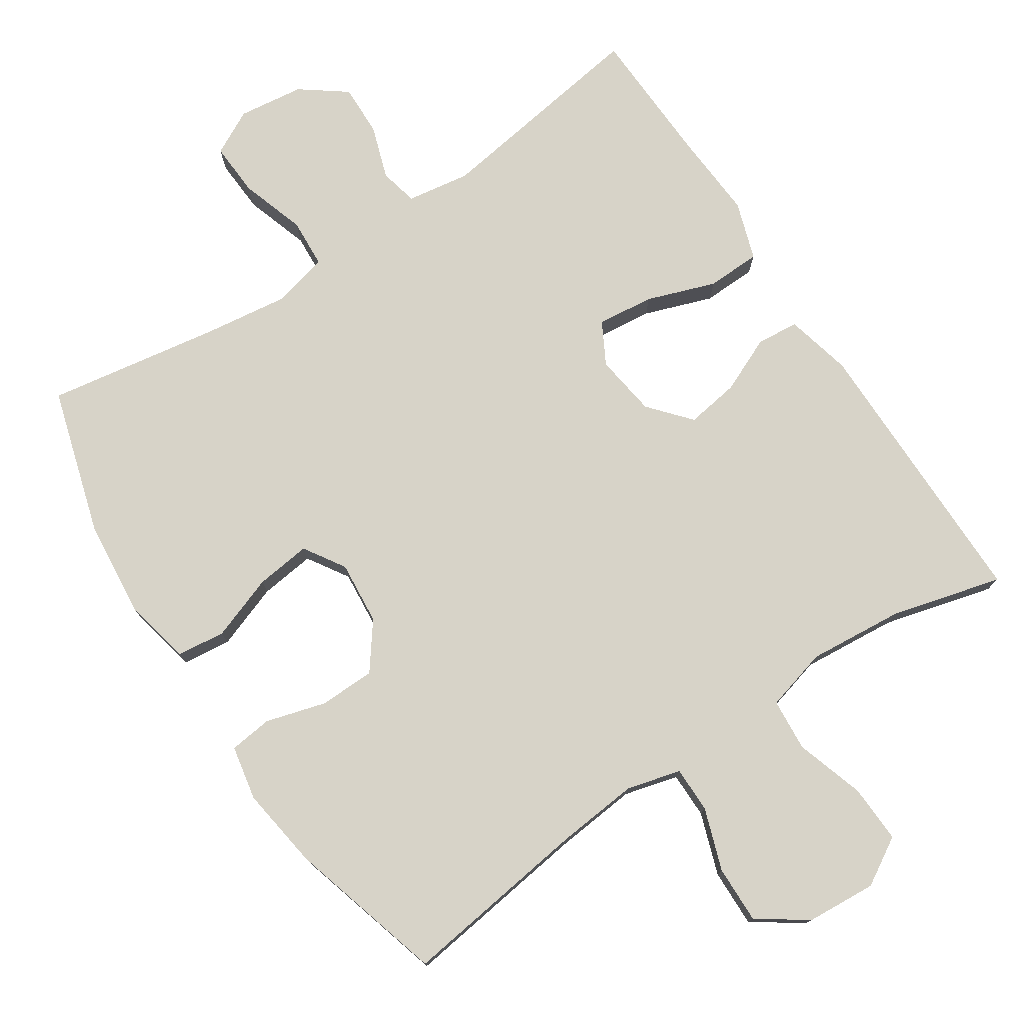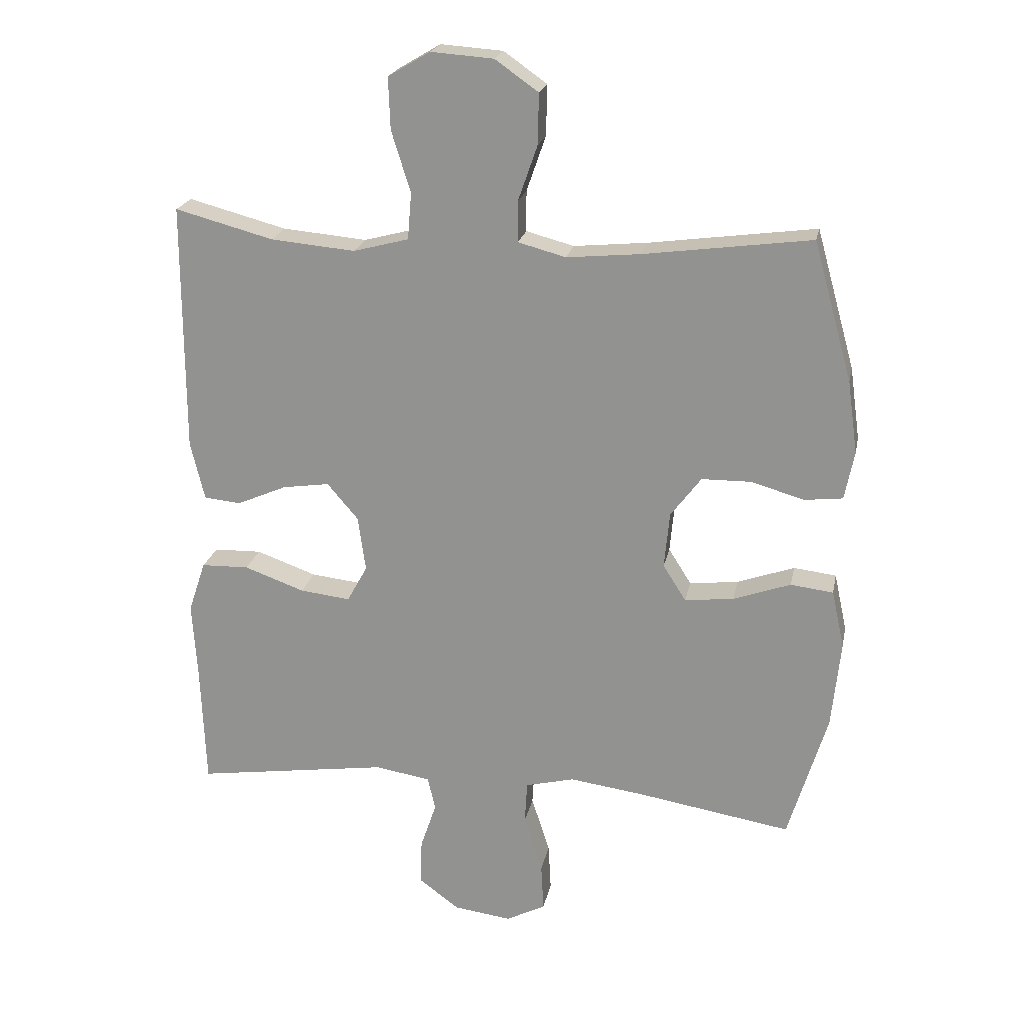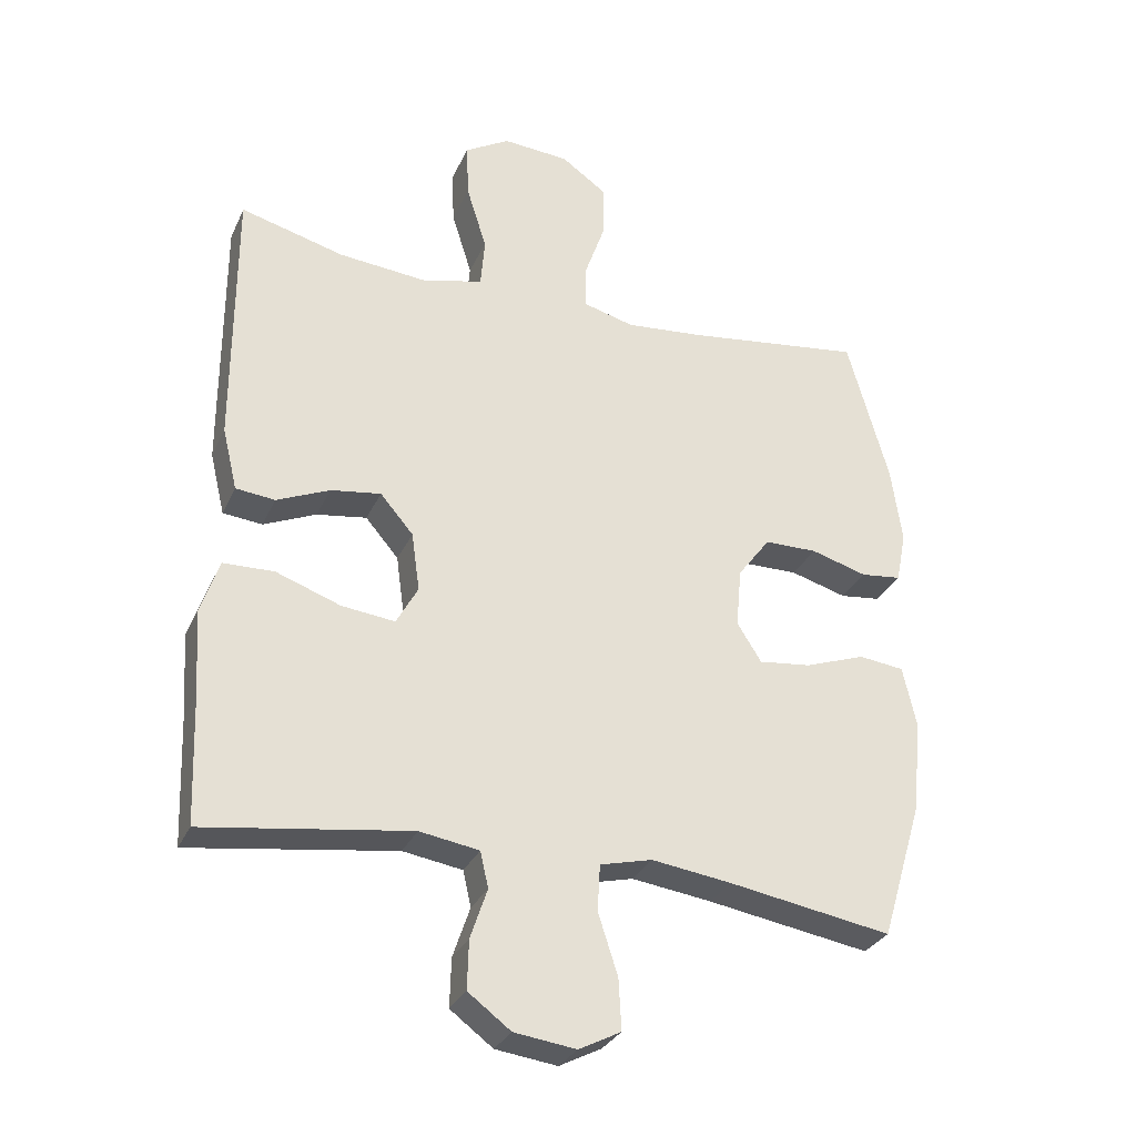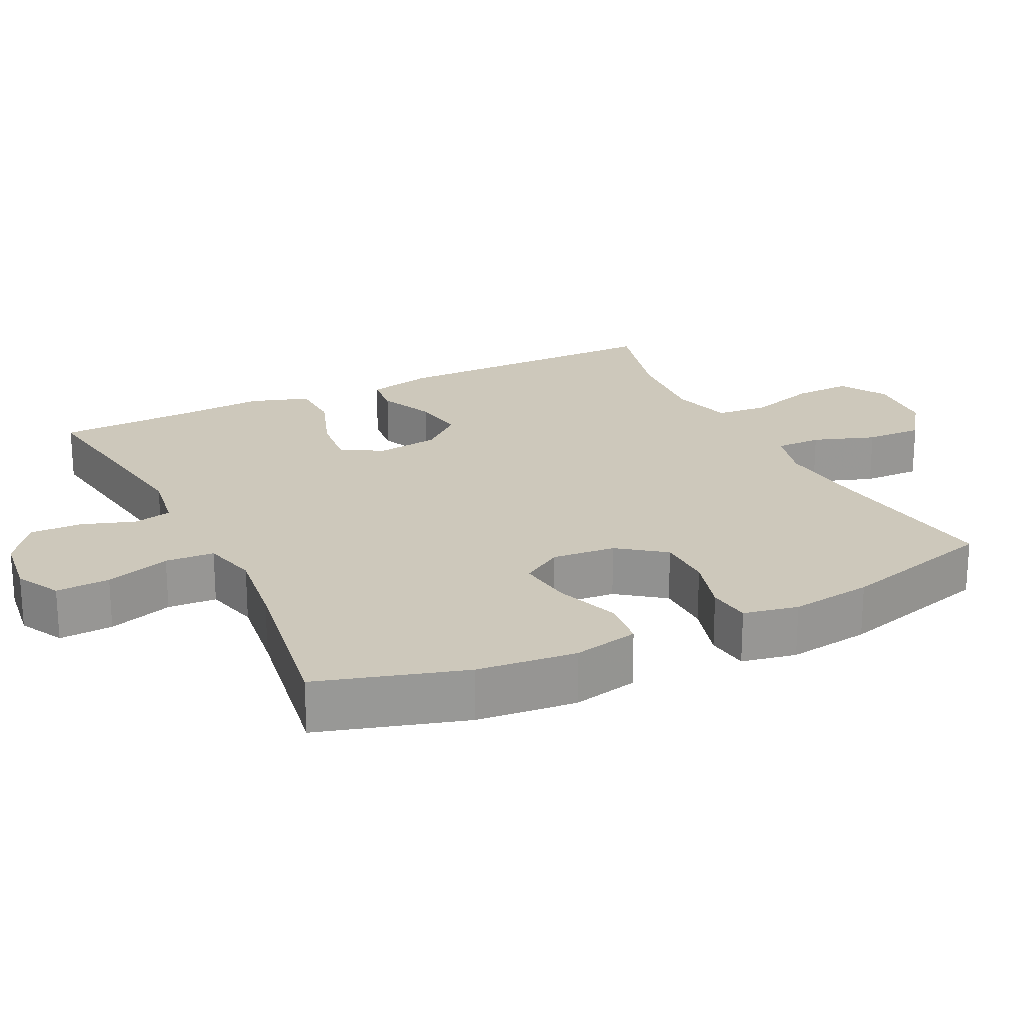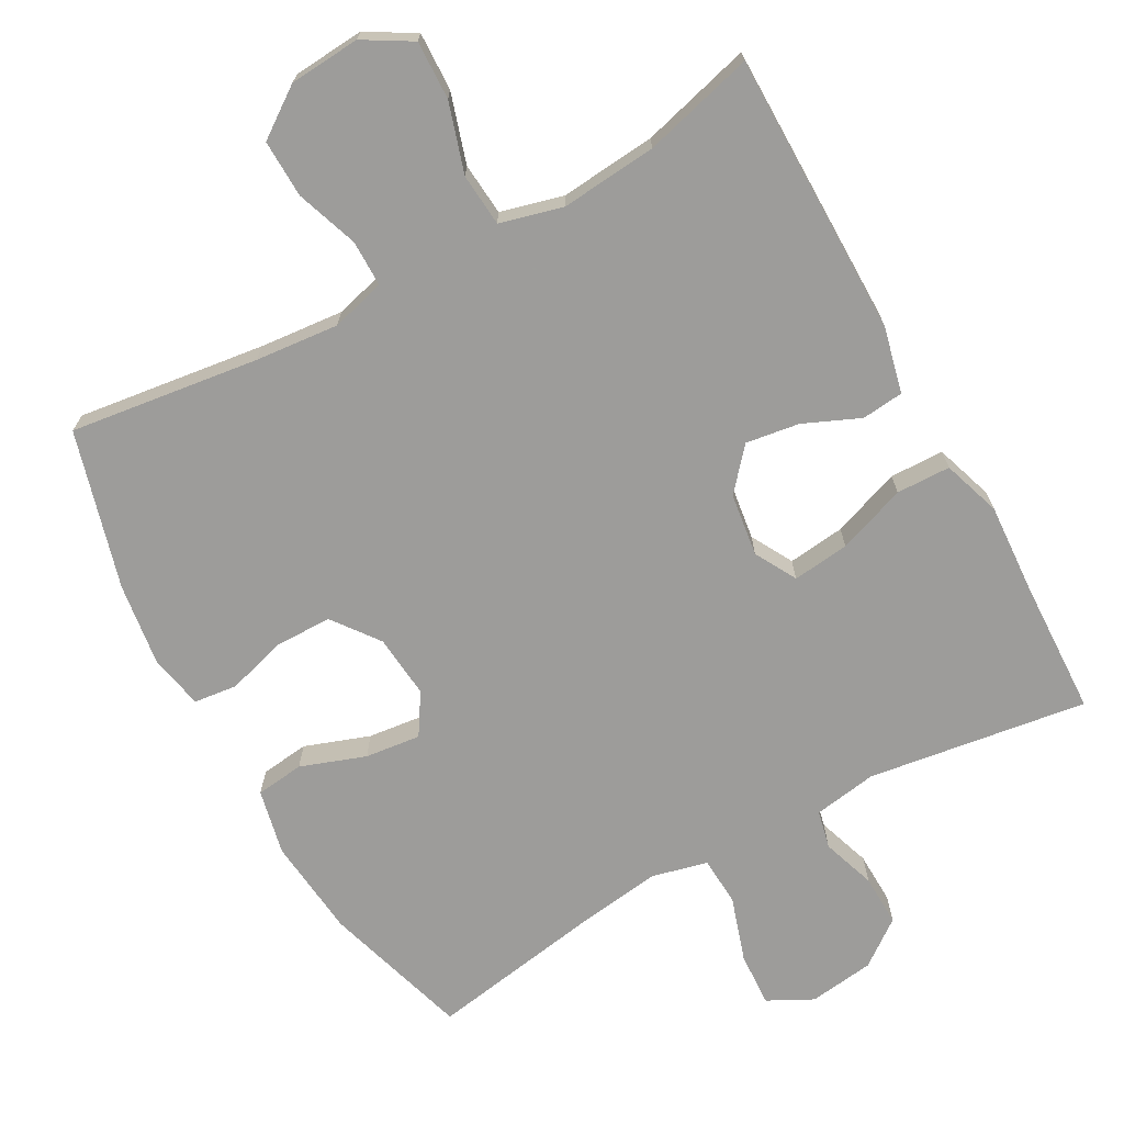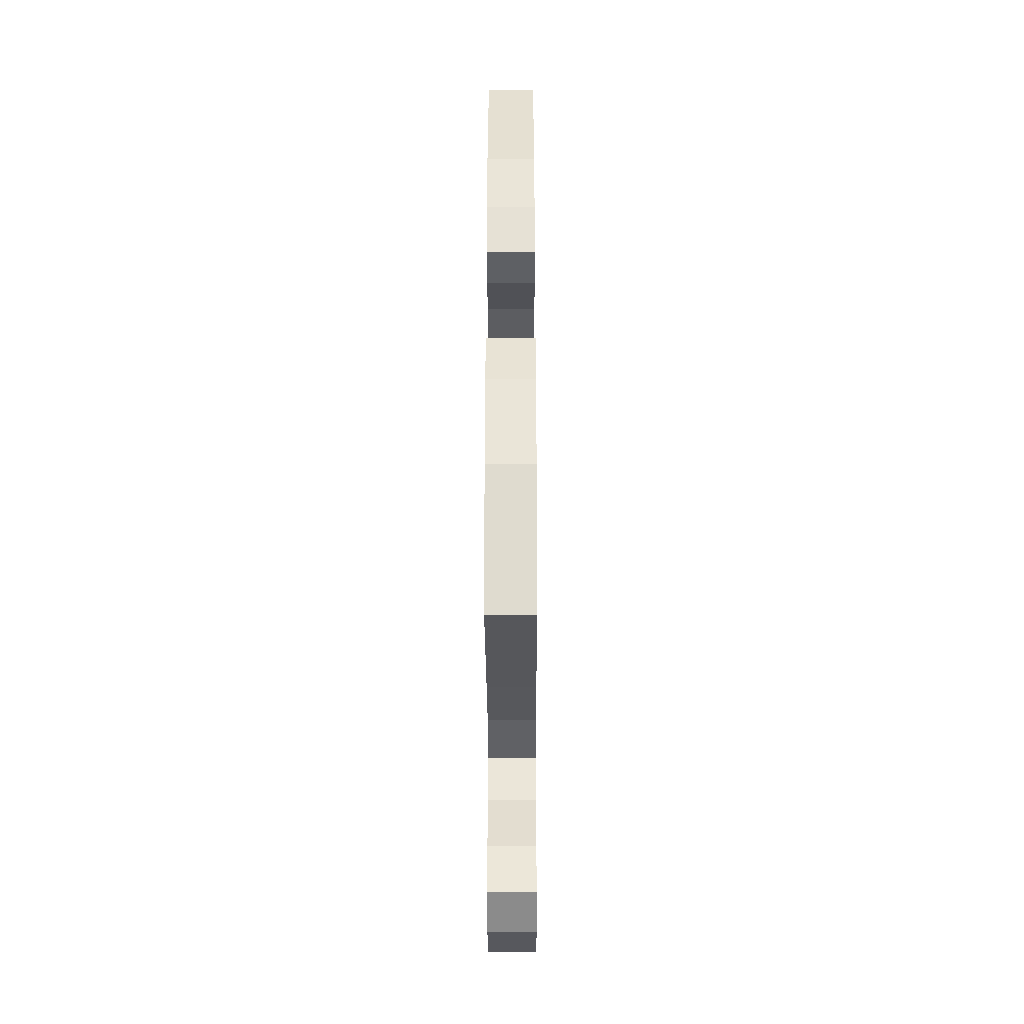
<metadata>
{"format":"obj","ext":"obj","renderer":"f3d","projection":"perspective","resolution":1024,"background":"white","views":[{"elev":76.7,"azim":-33.6,"up":"+Y"},{"elev":21.4,"azim":-168.8,"up":"+Z"},{"elev":-30.4,"azim":158.7,"up":"+Z"},{"elev":21.9,"azim":-116.2,"up":"+Y"},{"elev":-70.3,"azim":29.0,"up":"+Y"},{"elev":-36.5,"azim":-89.8,"up":"+Z"}]}
</metadata>
<code>
v -0.5 0.07 -0.5
v -0.561 0.07 -0.297
v -0.575 0.07 -0.159
v -0.555 0.07 -0.068
v -0.488 0.07 -0.06
v -0.398 0.07 -0.092
v -0.321 0.07 -0.101
v -0.285 0.07 -0.044
v -0.293 0.07 0.044
v -0.341 0.07 0.108
v -0.419 0.07 0.109
v -0.502 0.07 0.085
v -0.562 0.07 0.092
v -0.577 0.07 0.168
v -0.561 0.07 0.282
v -0.5 0.07 0.5
v -0.238 0.07 0.465
v -0.122 0.07 0.454
v -0.047 0.07 0.474
v -0.047 0.07 0.538
v -0.077 0.07 0.624
v -0.079 0.07 0.704
v -0.011 0.07 0.752
v 0.087 0.07 0.759
v 0.153 0.07 0.72
v 0.15 0.07 0.639
v 0.12 0.07 0.543
v 0.126 0.07 0.47
v 0.213 0.07 0.447
v 0.346 0.07 0.459
v 0.5 0.07 0.5
v 0.5 0.07 0.108
v 0.478 0.07 0.016
v 0.42 0.07 0.01
v 0.342 0.07 0.044
v 0.268 0.07 0.055
v 0.219 0.07 -0.002
v 0.207 0.07 -0.089
v 0.239 0.07 -0.147
v 0.318 0.07 -0.138
v 0.413 0.07 -0.104
v 0.488 0.07 -0.106
v 0.515 0.07 -0.187
v 0.507 0.07 -0.313
v 0.5 0.07 -0.5
v 0.196 0.07 -0.456
v 0.108 0.07 -0.47
v 0.096 0.07 -0.523
v 0.121 0.07 -0.597
v 0.123 0.07 -0.669
v 0.06 0.07 -0.716
v -0.031 0.07 -0.728
v -0.093 0.07 -0.696
v -0.089 0.07 -0.621
v -0.06 0.07 -0.531
v -0.064 0.07 -0.463
v -0.141 0.07 -0.444
v -0.259 0.07 -0.46
v -0.5 0 -0.5
v -0.561 0 -0.297
v -0.575 0 -0.159
v -0.555 0 -0.068
v -0.488 0 -0.06
v -0.398 0 -0.092
v -0.321 0 -0.101
v -0.285 0 -0.044
v -0.293 0 0.044
v -0.341 0 0.108
v -0.419 0 0.109
v -0.502 0 0.085
v -0.562 0 0.092
v -0.577 0 0.168
v -0.561 0 0.282
v -0.5 0 0.5
v -0.238 0 0.465
v -0.122 0 0.454
v -0.047 0 0.474
v -0.047 0 0.538
v -0.077 0 0.624
v -0.079 0 0.704
v -0.011 0 0.752
v 0.087 0 0.759
v 0.153 0 0.72
v 0.15 0 0.639
v 0.12 0 0.543
v 0.126 0 0.47
v 0.213 0 0.447
v 0.346 0 0.459
v 0.5 0 0.5
v 0.5 0 0.108
v 0.478 0 0.016
v 0.42 0 0.01
v 0.342 0 0.044
v 0.268 0 0.055
v 0.219 0 -0.002
v 0.207 0 -0.089
v 0.239 0 -0.147
v 0.318 0 -0.138
v 0.413 0 -0.104
v 0.488 0 -0.106
v 0.515 0 -0.187
v 0.507 0 -0.313
v 0.5 0 -0.5
v 0.196 0 -0.456
v 0.108 0 -0.47
v 0.096 0 -0.523
v 0.121 0 -0.597
v 0.123 0 -0.669
v 0.06 0 -0.716
v -0.031 0 -0.728
v -0.093 0 -0.696
v -0.089 0 -0.621
v -0.06 0 -0.531
v -0.064 0 -0.463
v -0.141 0 -0.444
v -0.259 0 -0.46
f 53 54 55
f 52 53 55
f 51 52 55
f 50 51 55
f 49 50 55
f 48 49 55
f 47 48 55 56
f 46 47 56 57
f 44 45 46
f 44 46 57
f 43 44 57
f 42 43 57
f 41 42 57
f 40 41 57
f 33 34 35
f 32 33 35
f 31 32 35
f 30 31 35
f 29 30 35 36
f 28 29 36 37
f 25 26 27
f 24 25 27
f 23 24 27
f 22 23 27
f 21 22 27
f 20 21 27
f 19 20 27 28
f 28 37 38
f 19 28 38
f 18 19 38
f 15 16 17
f 14 15 17
f 13 14 17
f 12 13 17
f 11 12 17
f 10 11 17 18
f 4 5 6
f 3 4 6
f 2 3 6
f 1 2 6
f 58 1 6
f 58 6 7
f 39 40 57 58
f 39 58 7 8
f 18 38 39
f 10 18 39
f 9 10 39
f 8 9 39
f 113 112 111
f 113 111 110
f 113 110 109
f 113 109 108
f 113 108 107
f 113 107 106
f 114 113 106 105
f 115 114 105 104
f 104 103 102
f 115 104 102
f 115 102 101
f 115 101 100
f 115 100 99
f 115 99 98
f 93 92 91
f 93 91 90
f 93 90 89
f 93 89 88
f 94 93 88 87
f 95 94 87 86
f 85 84 83
f 85 83 82
f 85 82 81
f 85 81 80
f 85 80 79
f 85 79 78
f 86 85 78 77
f 96 95 86
f 96 86 77
f 96 77 76
f 75 74 73
f 75 73 72
f 75 72 71
f 75 71 70
f 75 70 69
f 76 75 69 68
f 64 63 62
f 64 62 61
f 64 61 60
f 64 60 59
f 64 59 116
f 65 64 116
f 116 115 98 97
f 66 65 116 97
f 97 96 76
f 97 76 68
f 97 68 67
f 97 67 66
f 1 59 60 2
f 2 60 61 3
f 3 61 62 4
f 4 62 63 5
f 5 63 64 6
f 6 64 65 7
f 7 65 66 8
f 8 66 67 9
f 9 67 68 10
f 10 68 69 11
f 11 69 70 12
f 12 70 71 13
f 13 71 72 14
f 14 72 73 15
f 15 73 74 16
f 16 74 75 17
f 17 75 76 18
f 18 76 77 19
f 19 77 78 20
f 20 78 79 21
f 21 79 80 22
f 22 80 81 23
f 23 81 82 24
f 24 82 83 25
f 25 83 84 26
f 26 84 85 27
f 27 85 86 28
f 28 86 87 29
f 29 87 88 30
f 30 88 89 31
f 31 89 90 32
f 32 90 91 33
f 33 91 92 34
f 34 92 93 35
f 35 93 94 36
f 36 94 95 37
f 37 95 96 38
f 38 96 97 39
f 39 97 98 40
f 40 98 99 41
f 41 99 100 42
f 42 100 101 43
f 43 101 102 44
f 44 102 103 45
f 45 103 104 46
f 46 104 105 47
f 47 105 106 48
f 48 106 107 49
f 49 107 108 50
f 50 108 109 51
f 51 109 110 52
f 52 110 111 53
f 53 111 112 54
f 54 112 113 55
f 55 113 114 56
f 56 114 115 57
f 57 115 116 58
f 58 116 59 1

</code>
